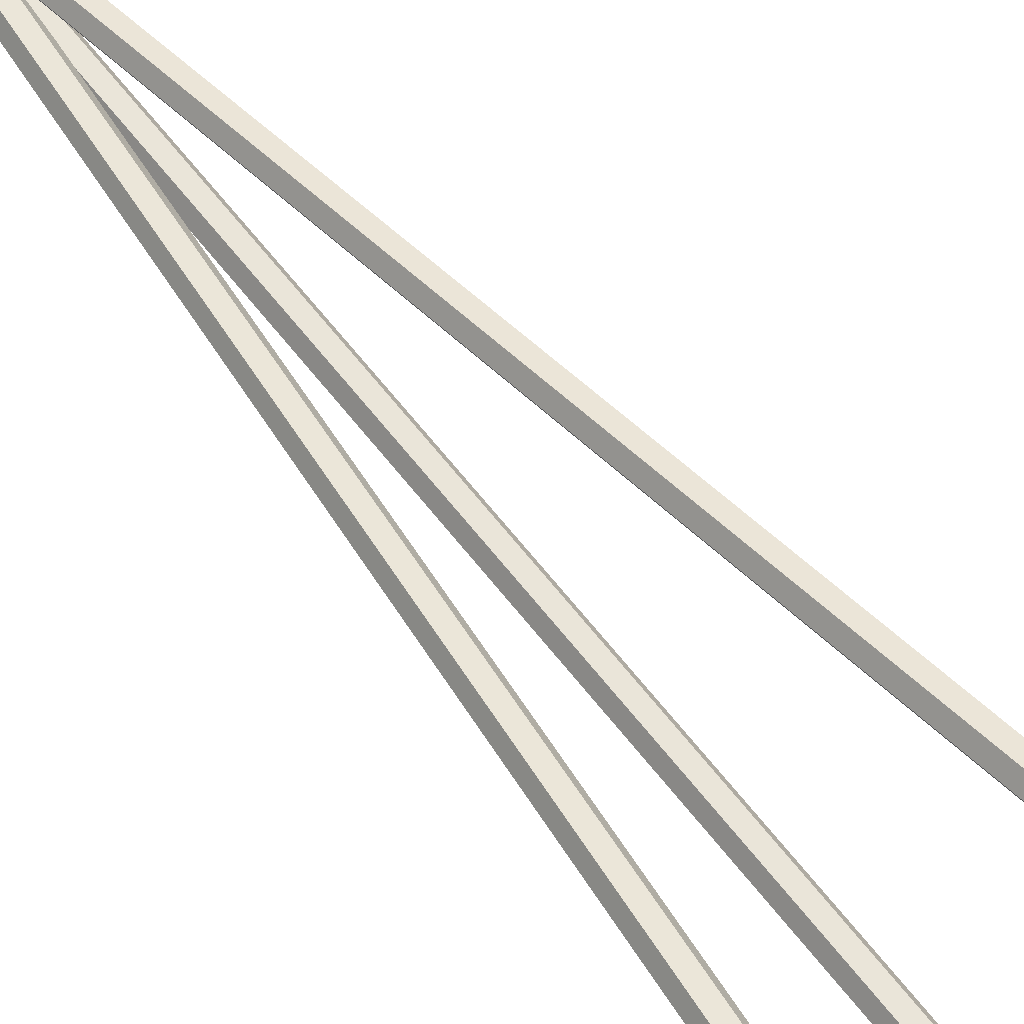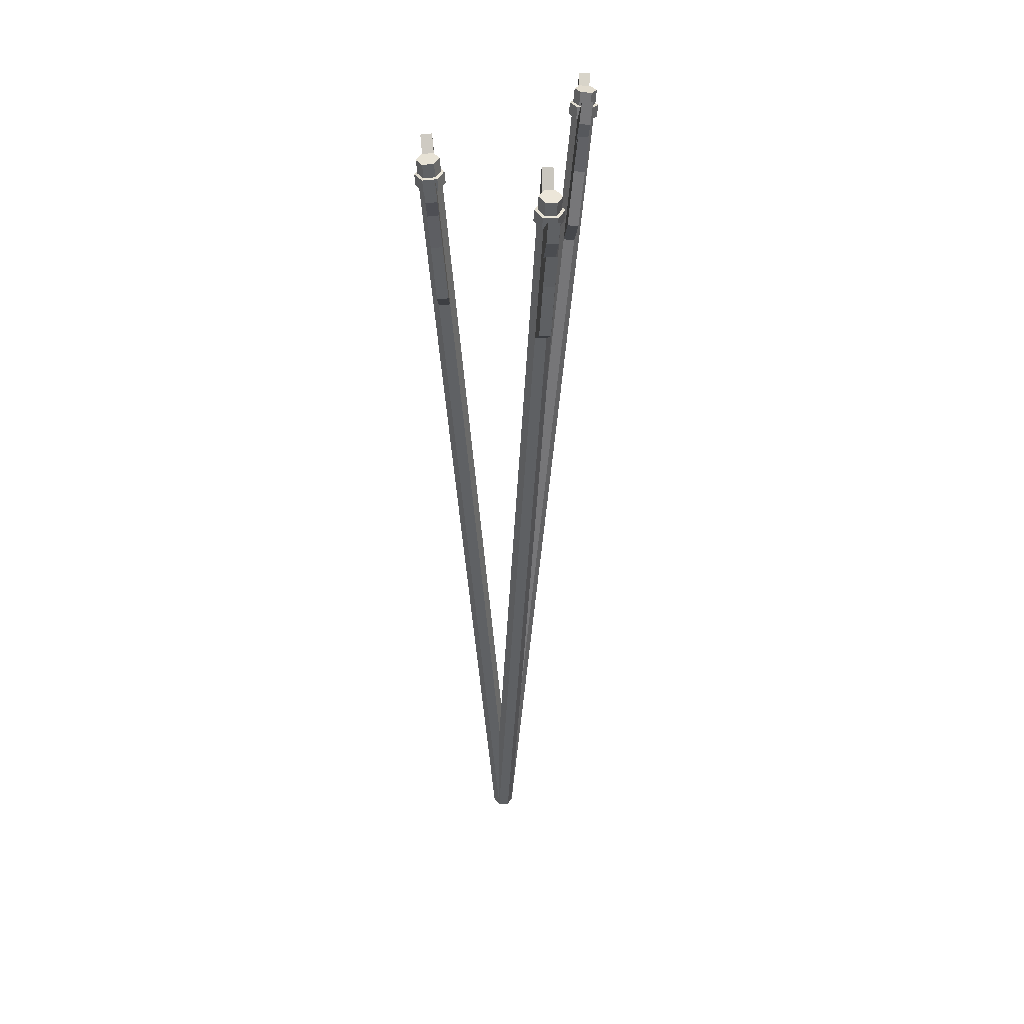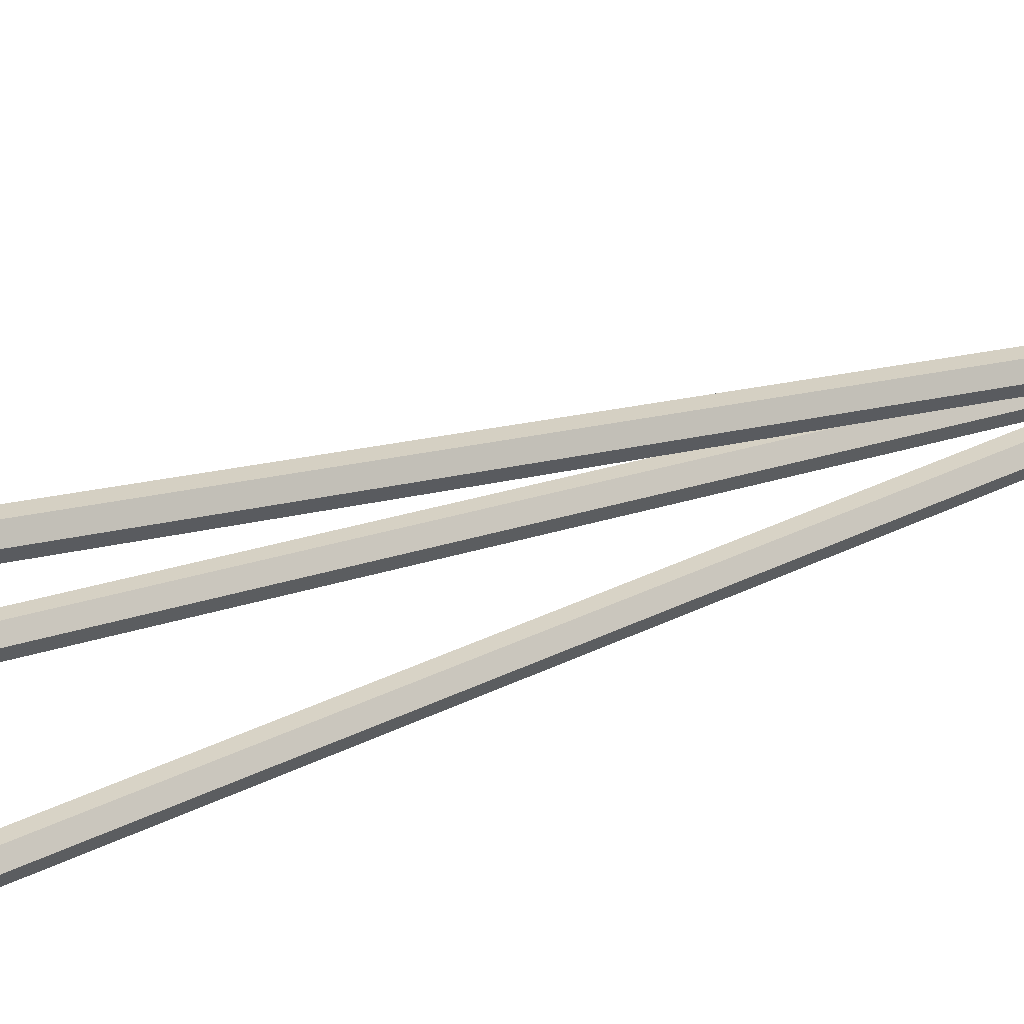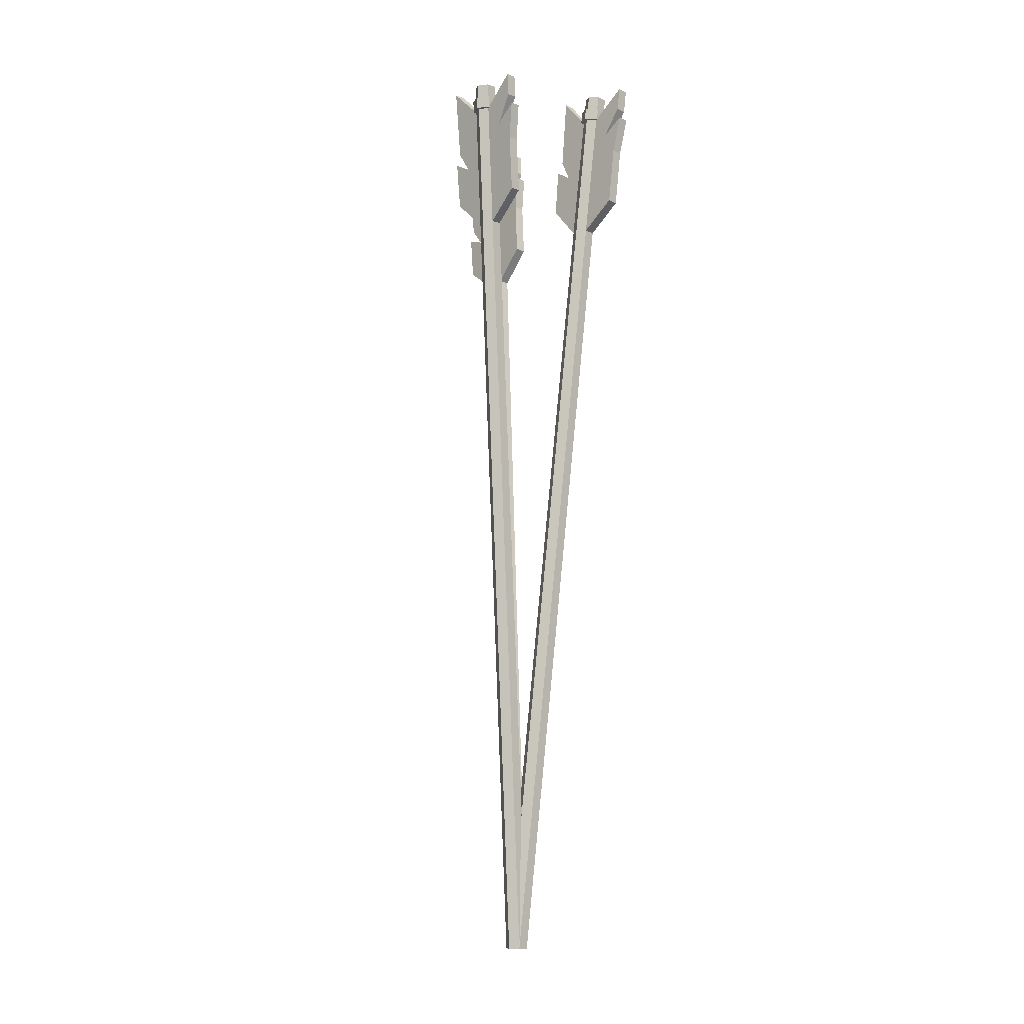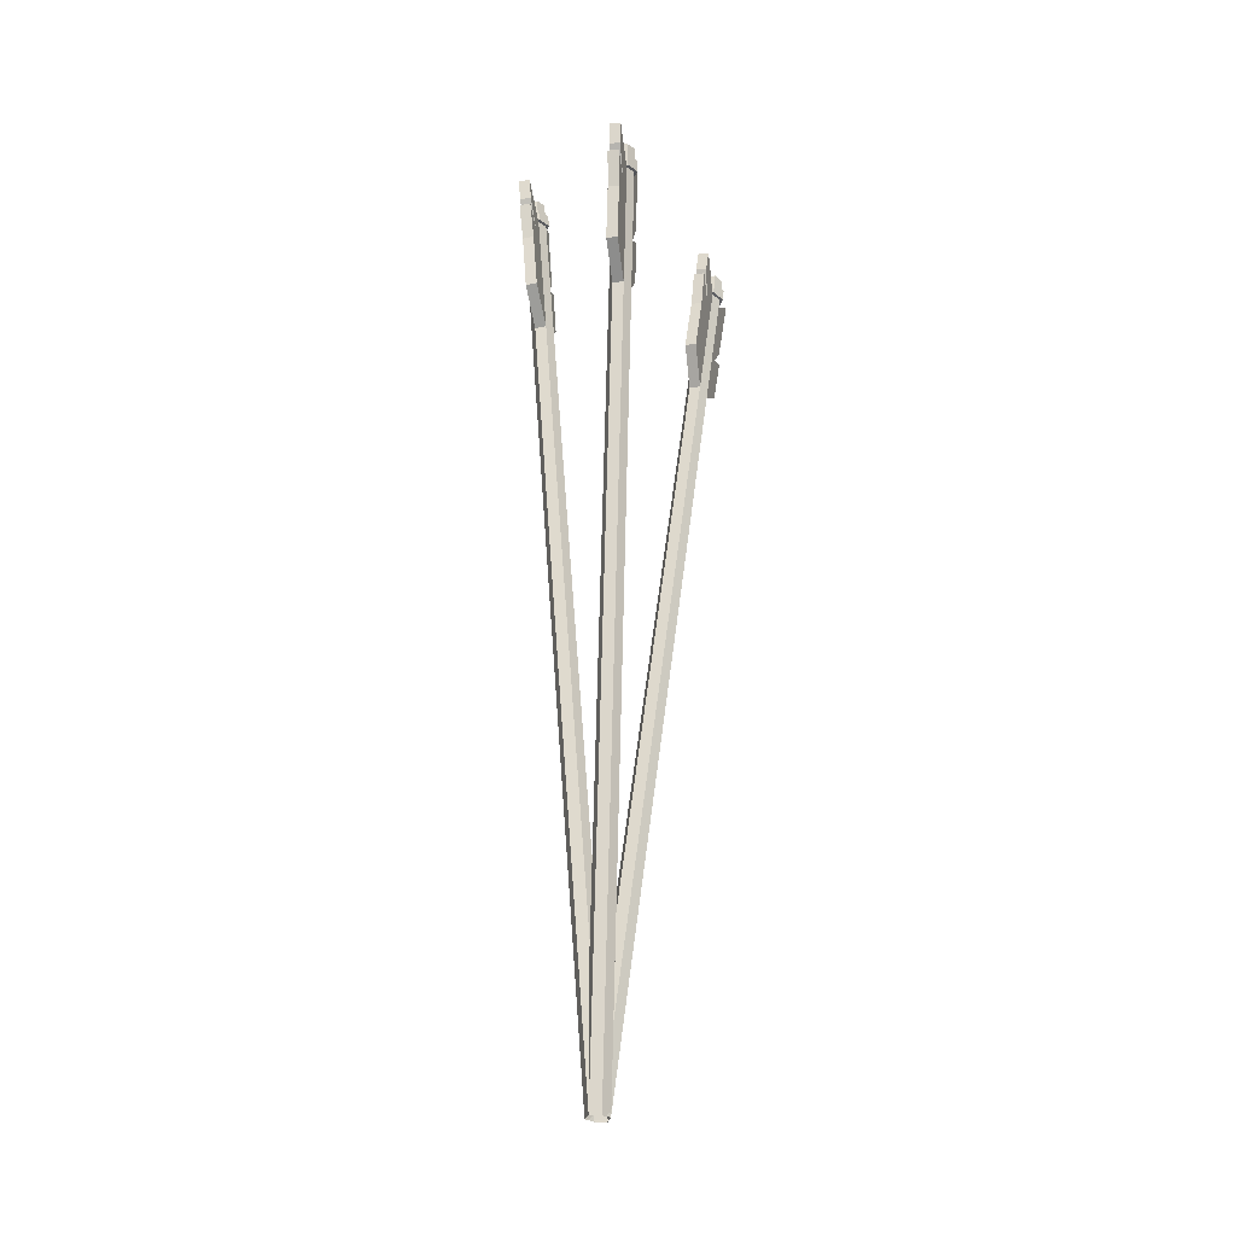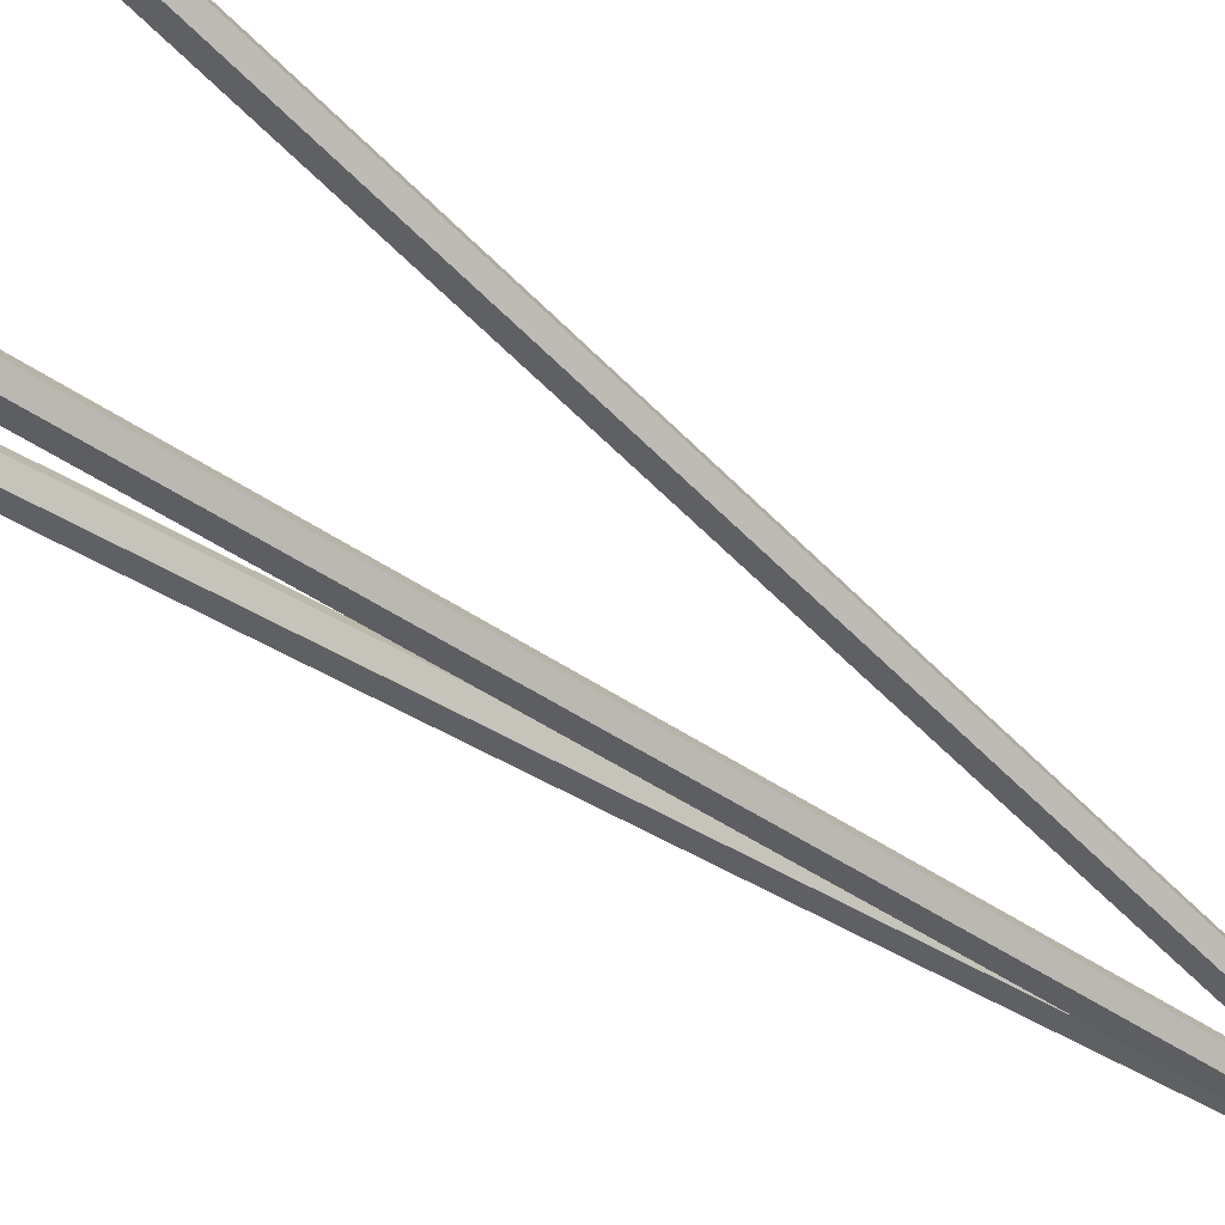
<metadata>
{"format":"obj","ext":"obj","renderer":"f3d","projection":"perspective","resolution":1024,"background":"white","views":[{"elev":56.4,"azim":144.5,"up":"+Z"},{"elev":41.3,"azim":176.0,"up":"+Y"},{"elev":26.3,"azim":-119.9,"up":"+Z"},{"elev":-11.7,"azim":134.4,"up":"+Y"},{"elev":-29.0,"azim":-168.6,"up":"+Y"},{"elev":-43.3,"azim":-131.7,"up":"+Z"}]}
</metadata>
<code>
v -8.135 78.8 12.36
v -9.172 78.7 12.28
v -9.627 78.78 11.34
v -9.046 78.96 10.49
v -8.01 79.05 10.58
v -7.554 78.97 11.51
v -8.591 78.88 11.43
v -6.647 64.02 10.35
v -7.684 63.92 10.26
v -8.14 64.01 9.327
v -7.559 64.18 8.476
v -6.522 64.27 8.562
v -6.066 64.19 9.499
v -7.295 76.4 11.16
v -7.876 76.22 12.01
v -8.913 76.13 11.93
v -9.368 76.21 10.99
v -8.787 76.39 10.14
v -7.75 76.48 10.23
v -8.362 78.57 15.34
v -9.399 78.48 15.26
v -8.171 66.28 13.59
v -7.134 66.37 13.68
v -8.86 79.58 7.565
v -7.823 79.68 7.652
v -6.594 67.47 5.988
v -7.631 67.38 5.902
v -8.001 77.47 12.18
v -9.038 77.37 12.1
v -9.494 77.46 11.16
v -8.913 77.63 10.31
v -7.876 77.72 10.39
v -7.42 77.64 11.33
v -7.392 70.18 12.69
v -8.429 70.09 12.61
v -8.186 68.91 10.94
v -8.642 68.99 10.01
v -8.061 69.17 9.155
v -8.18 72.8 6.677
v -7.143 72.9 6.763
v -7.024 69.26 9.241
v -6.568 69.18 10.18
v -7.149 69 11.03
v -7.668 71.92 14.14
v -8.705 71.83 14.05
v -8.637 70.73 14.42
v -7.6 70.83 14.5
v -8.641 77.41 7.269
v -7.604 77.5 7.355
v -7.436 74.59 8.463
v -7.468 76.51 6.775
v -8.504 76.42 6.689
v -8.472 74.5 8.377
v -7.125 77.61 11.35
v -7.868 77.39 12.43
v -7.754 76.25 12.28
v -7.011 76.48 11.19
v -9.194 77.27 12.32
v -9.08 76.14 12.17
v -9.777 77.37 11.13
v -9.663 76.24 10.97
v -9.034 77.6 10.04
v -8.92 76.46 9.886
v -7.708 77.71 10.15
v -7.594 76.58 9.996
v -0.3026 -9.413 0.2685
v 0.7343 -9.321 0.3545
v 1.315 -9.146 -0.4958
v 0.8596 -9.064 -1.432
v -0.1773 -9.157 -1.518
v -0.7584 -9.331 -0.6678
v -6.153 59.11 9.68
v -7.19 59.02 9.594
v -7.646 59.1 8.658
v -7.065 59.27 7.807
v -6.028 59.36 7.893
v -5.572 59.28 8.83
v -5.571 54.82 7.274
v -6.608 54.73 7.188
v -7.189 54.55 8.038
v -6.733 54.47 8.975
v -5.696 54.57 9.061
v -5.115 54.74 8.21
v -3.011 79.78 -7.92
v -4.054 79.73 -7.928
v -4.565 79.62 -8.834
v -4.032 79.56 -9.73
v -2.988 79.61 -9.721
v -2.478 79.72 -8.816
v -3.521 79.67 -8.825
v -2.374 64.87 -6.537
v -3.417 64.82 -6.546
v -3.928 64.71 -7.451
v -3.395 64.65 -8.348
v -2.351 64.7 -8.339
v -1.841 64.81 -7.433
v -2.367 77.12 -8.575
v -2.9 77.18 -7.679
v -3.943 77.13 -7.688
v -4.454 77.03 -8.593
v -3.921 76.97 -9.489
v -2.877 77.01 -9.48
v -3.057 80.26 -4.962
v -4.101 80.21 -4.971
v -3.574 67.9 -3.829
v -2.531 67.94 -3.82
v -4.003 79.49 -12.73
v -2.96 79.54 -12.72
v -2.433 67.23 -11.58
v -3.477 67.18 -11.58
v -2.954 78.44 -7.795
v -3.997 78.39 -7.804
v -4.508 78.28 -8.709
v -3.974 78.22 -9.606
v -2.931 78.27 -9.597
v -2.421 78.37 -8.691
v -2.667 71.43 -5.645
v -3.711 71.39 -5.654
v -3.632 69.85 -7.012
v -4.143 69.74 -7.918
v -3.609 69.68 -8.814
v -3.711 72.66 -12.06
v -2.668 72.71 -12.05
v -2.566 69.73 -8.805
v -2.056 69.83 -7.9
v -2.589 69.89 -7.003
v -2.765 73.47 -4.629
v -3.808 73.43 -4.637
v -3.771 72.44 -4.033
v -2.727 72.49 -4.024
v -3.909 77.3 -12.52
v -2.866 77.34 -12.51
v -2.768 74.76 -10.77
v -2.815 76.24 -12.86
v -3.858 76.2 -12.86
v -3.812 74.71 -10.78
v -2.127 78.33 -8.684
v -2.809 78.41 -7.538
v -2.76 77.27 -7.432
v -2.078 77.19 -8.578
v -4.143 78.35 -7.549
v -4.095 77.21 -7.443
v -4.796 78.21 -8.707
v -4.747 77.07 -8.601
v -4.114 78.14 -9.853
v -4.066 76.99 -9.747
v -2.78 78.2 -9.841
v -2.731 77.05 -9.735
v -0.2546 -9.178 0.3145
v 0.7889 -9.133 0.3234
v 1.322 -9.193 -0.5729
v 0.8116 -9.299 -1.478
v -0.232 -9.345 -1.487
v -0.7651 -9.284 -0.5908
v -2.162 59.91 -6.078
v -3.206 59.87 -6.087
v -3.716 59.76 -6.992
v -3.183 59.7 -7.888
v -2.139 59.75 -7.879
v -1.629 59.85 -6.974
v -1.943 55.16 -7.454
v -2.987 55.12 -7.463
v -3.52 55.18 -6.567
v -3.01 55.28 -5.662
v -1.966 55.33 -5.653
v -1.433 55.27 -6.549
v 7.203 79.87 -1.292
v 6.161 79.94 -1.298
v 5.644 79.96 -2.206
v 6.169 79.91 -3.107
v 7.211 79.83 -3.101
v 7.728 79.81 -2.194
v 6.686 79.89 -2.2
v 6.128 64.92 -1.021
v 5.086 64.99 -1.027
v 4.569 65.02 -1.934
v 5.094 64.96 -2.836
v 6.136 64.89 -2.83
v 6.653 64.87 -1.922
v 7.54 77.21 -2.146
v 7.016 77.26 -1.245
v 5.974 77.34 -1.251
v 5.457 77.36 -2.158
v 5.982 77.31 -3.06
v 7.023 77.23 -3.054
v 7.204 80.13 1.693
v 6.163 80.2 1.687
v 5.275 67.86 1.911
v 6.317 67.78 1.917
v 6.196 80.06 -6.1
v 7.238 79.98 -6.094
v 6.351 67.64 -5.87
v 5.309 67.71 -5.876
v 7.106 78.52 -1.268
v 6.064 78.6 -1.274
v 5.547 78.62 -2.181
v 6.072 78.56 -3.083
v 7.114 78.49 -3.077
v 7.631 78.47 -2.169
v 6.585 71.39 0.3567
v 5.543 71.47 0.3508
v 5.449 70.04 -1.118
v 4.932 70.06 -2.026
v 5.457 70 -2.927
v 5.704 73.21 -5.94
v 6.745 73.13 -5.934
v 6.498 69.93 -2.921
v 7.015 69.91 -2.014
v 6.491 69.96 -1.112
v 6.719 73.35 1.522
v 5.677 73.42 1.516
v 5.6 72.4 2.045
v 6.642 72.32 2.051
v 6.038 77.86 -6.06
v 7.08 77.78 -6.054
v 6.877 75.08 -4.51
v 7.006 76.71 -6.477
v 5.964 76.79 -6.483
v 5.835 75.15 -4.516
v 7.917 78.39 -2.167
v 7.246 78.46 -1.014
v 7.164 77.31 -0.993
v 7.835 77.25 -2.146
v 5.914 78.56 -1.021
v 5.831 77.41 -1.001
v 5.253 78.58 -2.182
v 5.17 77.44 -2.161
v 5.924 78.51 -3.334
v 5.841 77.37 -3.314
v 7.256 78.42 -3.327
v 7.174 77.27 -3.306
v -0.2464 -9.185 0.3197
v 0.7955 -9.259 0.3256
v 1.32 -9.314 -0.5759
v 0.8033 -9.293 -1.483
v -0.2385 -9.218 -1.489
v -0.7634 -9.164 -0.5877
v 5.771 59.95 -0.9307
v 4.729 60.03 -0.9366
v 4.212 60.05 -1.844
v 4.737 60 -2.746
v 5.779 59.92 -2.74
v 6.296 59.9 -1.832
v 5.449 55.33 -2.656
v 4.407 55.4 -2.662
v 3.882 55.46 -1.761
v 4.399 55.43 -0.8532
v 5.441 55.36 -0.8473
v 5.966 55.31 -1.749
f 72 73 81 82
f 73 74 80 81
f 74 75 79 80
f 75 76 78 79
f 76 77 83 78
f 77 72 82 83
f 2 1 7
f 3 2 7
f 4 3 7
f 5 4 7
f 6 5 7
f 1 6 7
f 34 35 46 47
f 36 37 10 9
f 37 38 11 10
f 39 40 26 27
f 41 42 13 12
f 42 43 8 13
f 54 55 56 57
f 55 58 59 56
f 58 60 61 59
f 60 62 63 61
f 62 64 65 63
f 64 54 57 65
f 15 16 21 20
f 9 8 23 22
f 18 19 25 24
f 40 41 12 26
f 12 11 27 26
f 11 38 39 27
f 1 2 29 28
f 2 3 30 29
f 3 4 31 30
f 4 5 32 31
f 5 6 33 32
f 6 1 28 33
f 44 45 35 34
f 16 17 37 36
f 17 18 38 37
f 19 14 42 41
f 14 15 43 42
f 20 21 45 44
f 16 35 45 21
f 46 35 9 22
f 47 46 22 23
f 8 34 47 23
f 44 34 15 20
f 48 53 18 24
f 24 25 49 48
f 19 50 49 25
f 51 50 41 40
f 52 51 40 39
f 39 38 53 52
f 52 53 50 51
f 53 48 49 50
f 8 43 34
f 15 34 43
f 19 41 50
f 18 53 38
f 16 36 35
f 9 35 36
f 33 28 55 54
f 15 14 57 56
f 28 29 58 55
f 16 15 56 59
f 29 30 60 58
f 17 16 59 61
f 30 31 62 60
f 18 17 61 63
f 31 32 64 62
f 19 18 63 65
f 32 33 54 64
f 14 19 65 57
f 8 9 73 72
f 9 10 74 73
f 10 11 75 74
f 11 12 76 75
f 12 13 77 76
f 13 8 72 77
f 79 78 69 70
f 80 79 70 71
f 81 80 71 66
f 82 81 66 67
f 83 82 67 68
f 78 83 68 69
f 155 156 164 165
f 156 157 163 164
f 157 158 162 163
f 158 159 161 162
f 159 160 166 161
f 160 155 165 166
f 85 84 90
f 86 85 90
f 87 86 90
f 88 87 90
f 89 88 90
f 84 89 90
f 117 118 129 130
f 119 120 93 92
f 120 121 94 93
f 122 123 109 110
f 124 125 96 95
f 125 126 91 96
f 137 138 139 140
f 138 141 142 139
f 141 143 144 142
f 143 145 146 144
f 145 147 148 146
f 147 137 140 148
f 98 99 104 103
f 92 91 106 105
f 101 102 108 107
f 123 124 95 109
f 95 94 110 109
f 94 121 122 110
f 84 85 112 111
f 85 86 113 112
f 86 87 114 113
f 87 88 115 114
f 88 89 116 115
f 89 84 111 116
f 127 128 118 117
f 99 100 120 119
f 100 101 121 120
f 102 97 125 124
f 97 98 126 125
f 103 104 128 127
f 99 118 128 104
f 129 118 92 105
f 130 129 105 106
f 91 117 130 106
f 127 117 98 103
f 131 136 101 107
f 107 108 132 131
f 102 133 132 108
f 134 133 124 123
f 135 134 123 122
f 122 121 136 135
f 135 136 133 134
f 136 131 132 133
f 91 126 117
f 98 117 126
f 102 124 133
f 101 136 121
f 99 119 118
f 92 118 119
f 116 111 138 137
f 98 97 140 139
f 111 112 141 138
f 99 98 139 142
f 112 113 143 141
f 100 99 142 144
f 113 114 145 143
f 101 100 144 146
f 114 115 147 145
f 102 101 146 148
f 115 116 137 147
f 97 102 148 140
f 91 92 156 155
f 92 93 157 156
f 93 94 158 157
f 94 95 159 158
f 95 96 160 159
f 96 91 155 160
f 162 161 152 153
f 163 162 153 154
f 164 163 154 149
f 165 164 149 150
f 166 165 150 151
f 161 166 151 152
f 238 239 247 248
f 239 240 246 247
f 240 241 245 246
f 241 242 244 245
f 242 243 249 244
f 243 238 248 249
f 168 167 173
f 169 168 173
f 170 169 173
f 171 170 173
f 172 171 173
f 167 172 173
f 200 201 212 213
f 202 203 176 175
f 203 204 177 176
f 205 206 192 193
f 207 208 179 178
f 208 209 174 179
f 220 221 222 223
f 221 224 225 222
f 224 226 227 225
f 226 228 229 227
f 228 230 231 229
f 230 220 223 231
f 181 182 187 186
f 175 174 189 188
f 184 185 191 190
f 206 207 178 192
f 178 177 193 192
f 177 204 205 193
f 167 168 195 194
f 168 169 196 195
f 169 170 197 196
f 170 171 198 197
f 171 172 199 198
f 172 167 194 199
f 210 211 201 200
f 182 183 203 202
f 183 184 204 203
f 185 180 208 207
f 180 181 209 208
f 186 187 211 210
f 182 201 211 187
f 212 201 175 188
f 213 212 188 189
f 174 200 213 189
f 210 200 181 186
f 214 219 184 190
f 190 191 215 214
f 185 216 215 191
f 217 216 207 206
f 218 217 206 205
f 205 204 219 218
f 218 219 216 217
f 219 214 215 216
f 174 209 200
f 181 200 209
f 185 207 216
f 184 219 204
f 182 202 201
f 175 201 202
f 199 194 221 220
f 181 180 223 222
f 194 195 224 221
f 182 181 222 225
f 195 196 226 224
f 183 182 225 227
f 196 197 228 226
f 184 183 227 229
f 197 198 230 228
f 185 184 229 231
f 198 199 220 230
f 180 185 231 223
f 174 175 239 238
f 175 176 240 239
f 176 177 241 240
f 177 178 242 241
f 178 179 243 242
f 179 174 238 243
f 245 244 235 236
f 246 245 236 237
f 247 246 237 232
f 248 247 232 233
f 249 248 233 234
f 244 249 234 235

</code>
